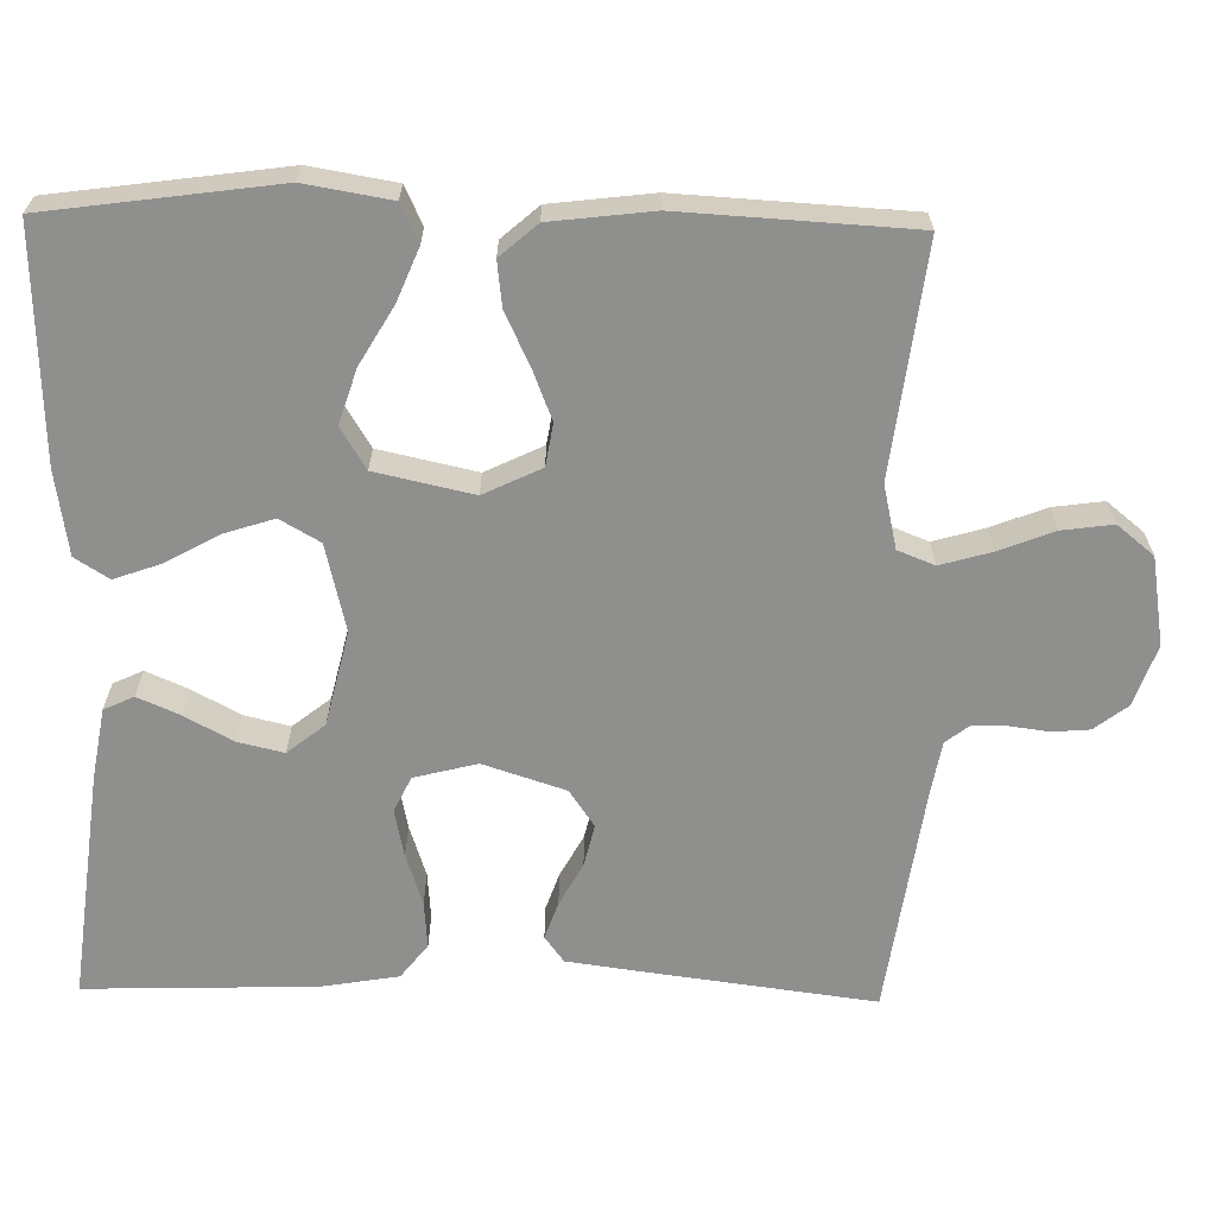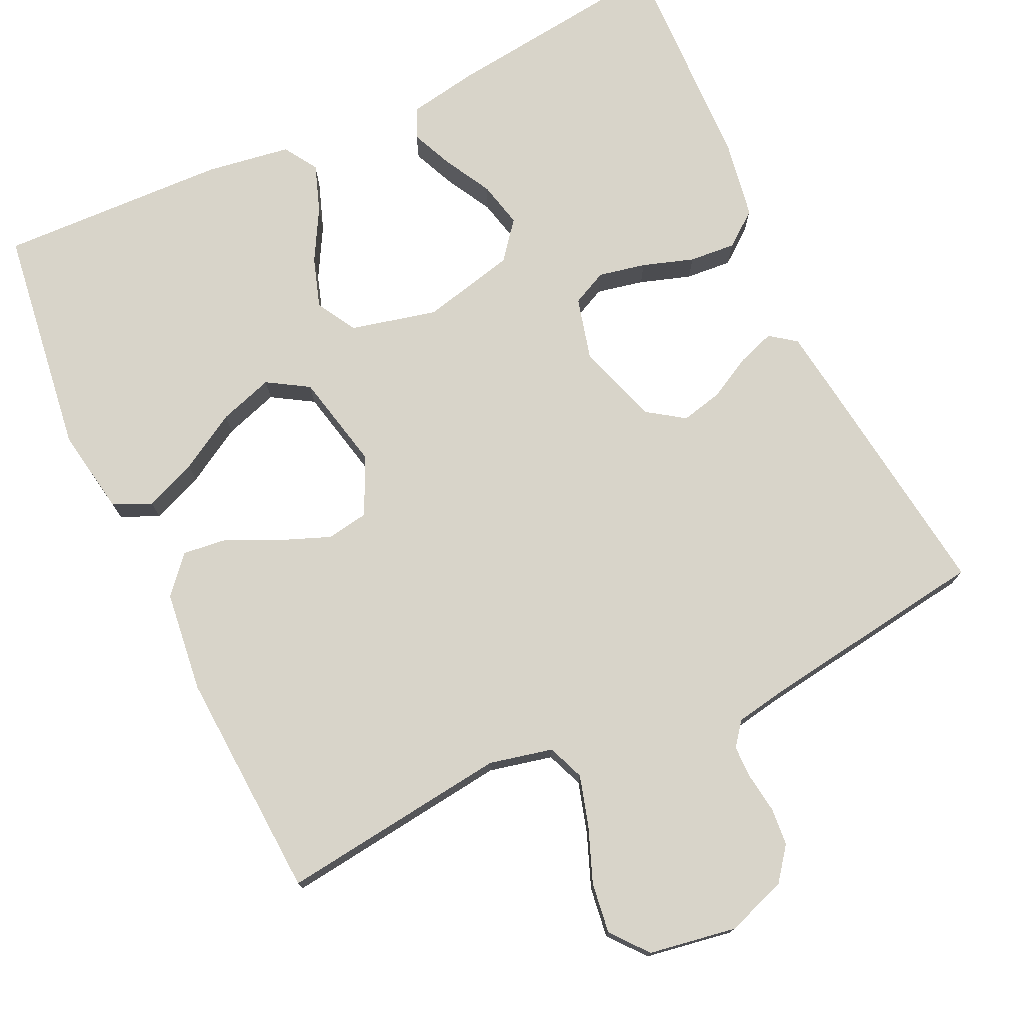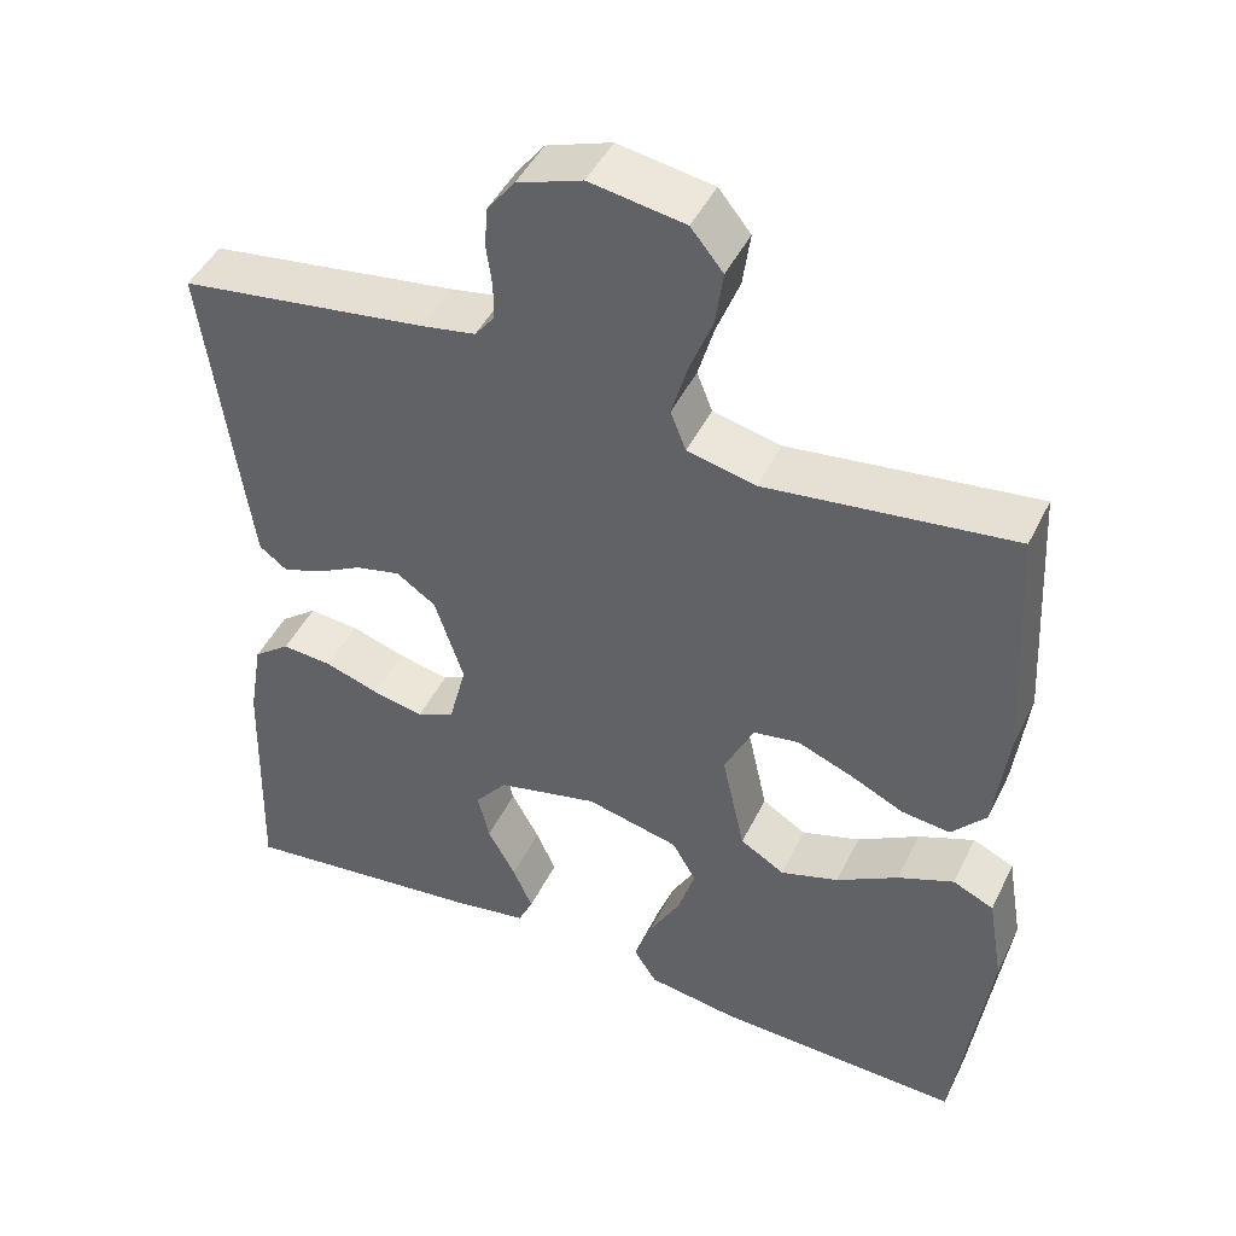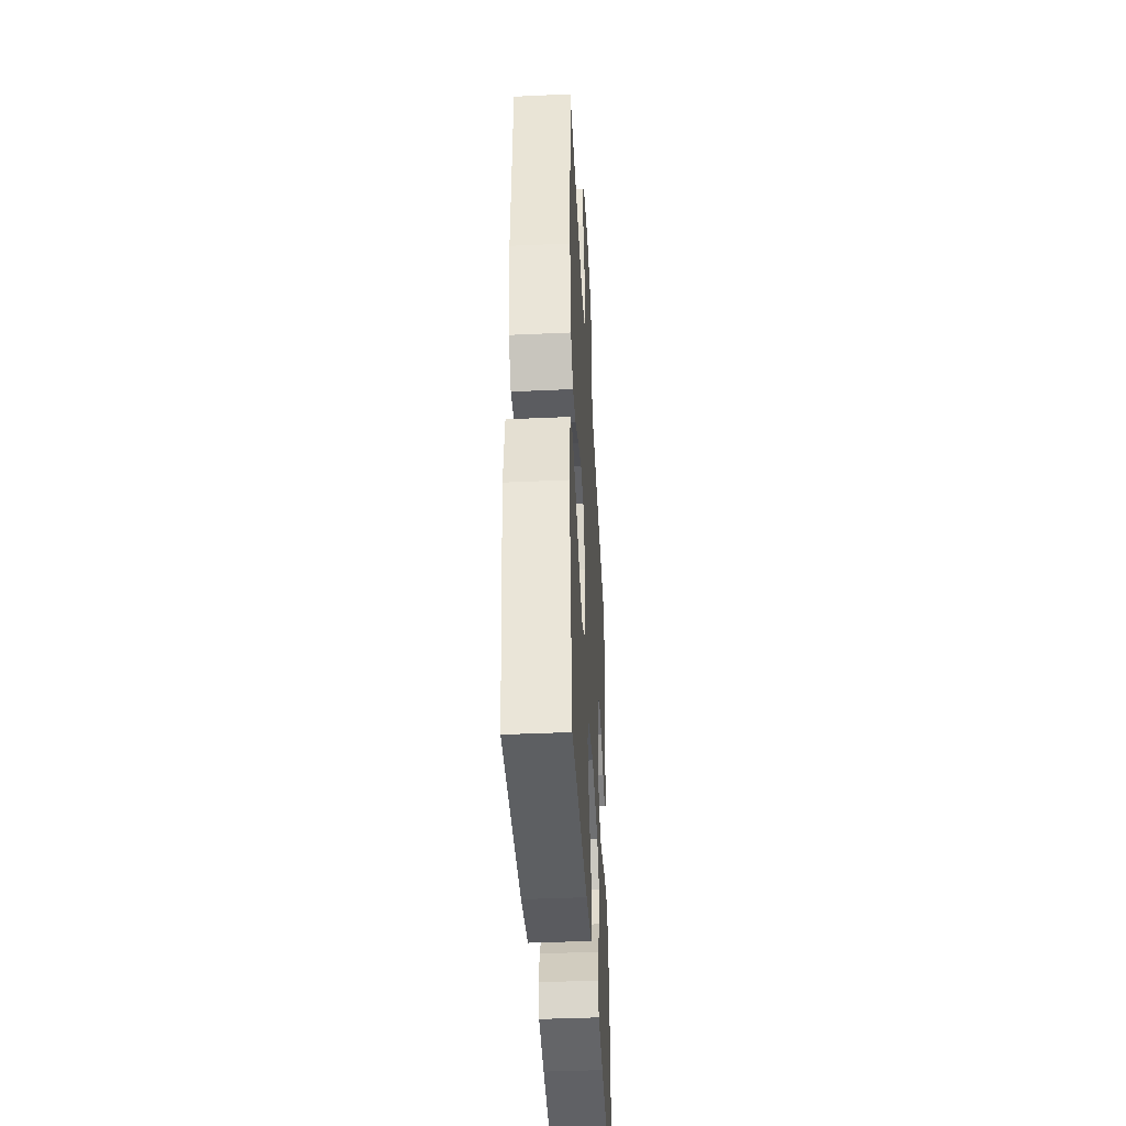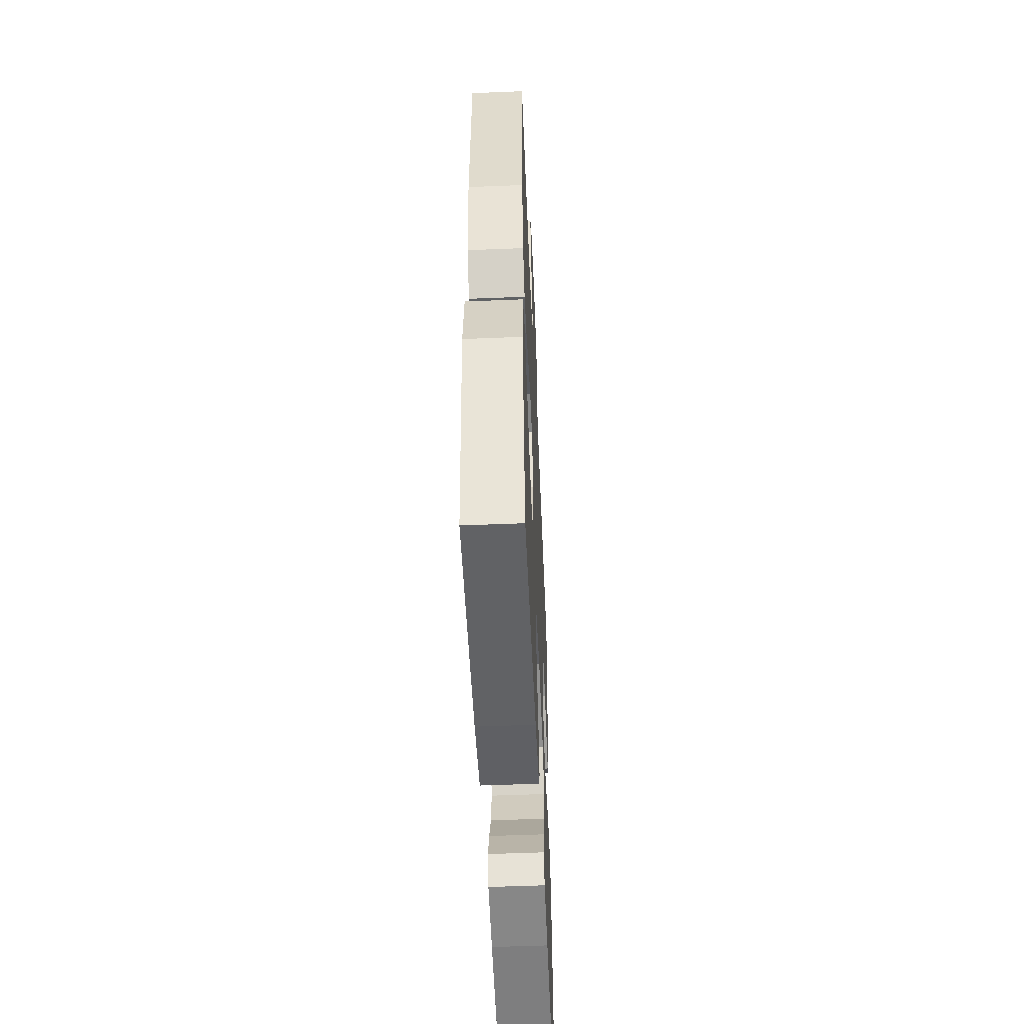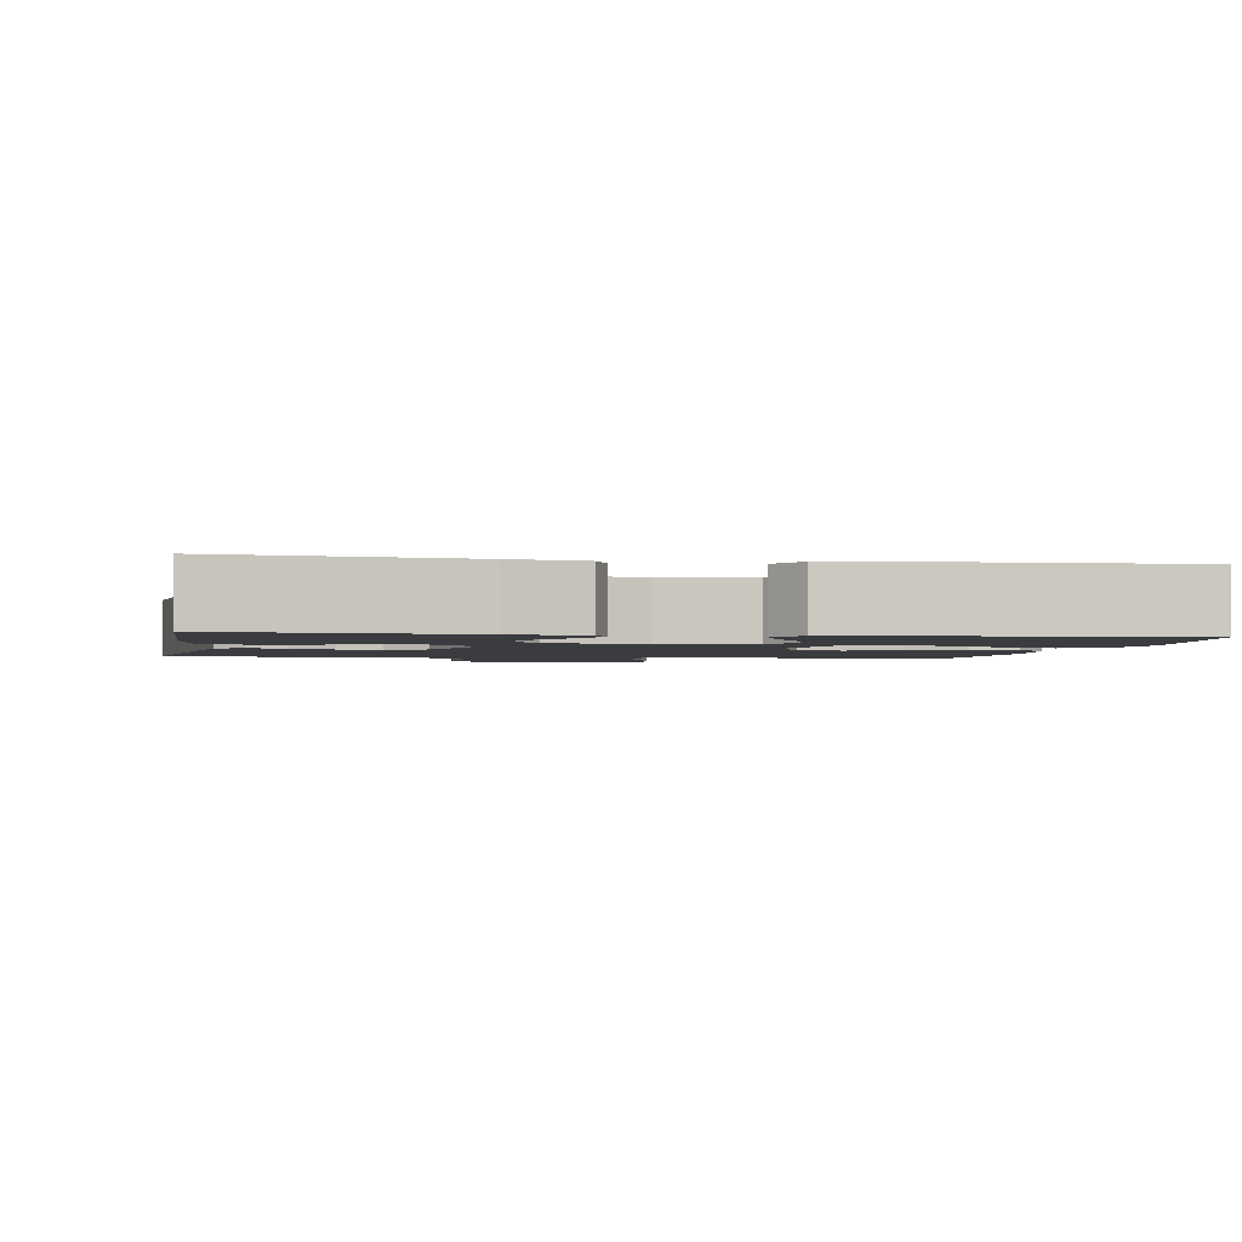
<metadata>
{"format":"obj","ext":"obj","renderer":"f3d","projection":"perspective","resolution":1024,"background":"white","views":[{"elev":-65.2,"azim":-91.1,"up":"+Y"},{"elev":75.4,"azim":-25.2,"up":"+Y"},{"elev":45.8,"azim":-155.0,"up":"+Z"},{"elev":-41.8,"azim":-86.9,"up":"+Z"},{"elev":-52.7,"azim":-87.5,"up":"+Z"},{"elev":-2.0,"azim":170.1,"up":"+Y"}]}
</metadata>
<code>
v -0.5 0.07 0.5
v -0.2 0.07 0.463
v -0.117 0.07 0.482
v -0.098 0.07 0.53
v -0.117 0.07 0.596
v -0.145 0.07 0.668
v -0.154 0.07 0.734
v -0.115 0.07 0.782
v 0 0.07 0.801
v 0.079 0.07 0.773
v 0.112 0.07 0.73
v 0.116 0.07 0.681
v 0.109 0.07 0.63
v 0.109 0.07 0.586
v 0.133 0.07 0.555
v 0.2 0.07 0.543
v 0.5 0.07 0.5
v 0.461 0.07 0.2
v 0.448 0.07 0.105
v 0.414 0.07 0.08
v 0.365 0.07 0.097
v 0.31 0.07 0.127
v 0.255 0.07 0.14
v 0.207 0.07 0.107
v 0.172 0.07 0
v 0.193 0.07 -0.082
v 0.239 0.07 -0.104
v 0.301 0.07 -0.091
v 0.368 0.07 -0.069
v 0.429 0.07 -0.064
v 0.474 0.07 -0.099
v 0.491 0.07 -0.2
v 0.5 0.07 -0.5
v 0.2 0.07 -0.464
v 0.108 0.07 -0.448
v 0.09 0.07 -0.409
v 0.114 0.07 -0.354
v 0.148 0.07 -0.292
v 0.162 0.07 -0.232
v 0.123 0.07 -0.183
v 0 0.07 -0.154
v -0.113 0.07 -0.181
v -0.143 0.07 -0.233
v -0.122 0.07 -0.298
v -0.084 0.07 -0.366
v -0.062 0.07 -0.428
v -0.09 0.07 -0.472
v -0.2 0.07 -0.489
v -0.5 0.07 -0.5
v -0.541 0.07 -0.2
v -0.522 0.07 -0.088
v -0.472 0.07 -0.065
v -0.404 0.07 -0.093
v -0.329 0.07 -0.137
v -0.258 0.07 -0.16
v -0.204 0.07 -0.127
v -0.176 0.07 0
v -0.212 0.07 0.075
v -0.267 0.07 0.084
v -0.333 0.07 0.058
v -0.4 0.07 0.026
v -0.459 0.07 0.019
v -0.501 0.07 0.067
v -0.517 0.07 0.2
v -0.5 0 0.5
v -0.2 0 0.463
v -0.117 0 0.482
v -0.098 0 0.53
v -0.117 0 0.596
v -0.145 0 0.668
v -0.154 0 0.734
v -0.115 0 0.782
v 0 0 0.801
v 0.079 0 0.773
v 0.112 0 0.73
v 0.116 0 0.681
v 0.109 0 0.63
v 0.109 0 0.586
v 0.133 0 0.555
v 0.2 0 0.543
v 0.5 0 0.5
v 0.461 0 0.2
v 0.448 0 0.105
v 0.414 0 0.08
v 0.365 0 0.097
v 0.31 0 0.127
v 0.255 0 0.14
v 0.207 0 0.107
v 0.172 0 0
v 0.193 0 -0.082
v 0.239 0 -0.104
v 0.301 0 -0.091
v 0.368 0 -0.069
v 0.429 0 -0.064
v 0.474 0 -0.099
v 0.491 0 -0.2
v 0.5 0 -0.5
v 0.2 0 -0.464
v 0.108 0 -0.448
v 0.09 0 -0.409
v 0.114 0 -0.354
v 0.148 0 -0.292
v 0.162 0 -0.232
v 0.123 0 -0.183
v 0 0 -0.154
v -0.113 0 -0.181
v -0.143 0 -0.233
v -0.122 0 -0.298
v -0.084 0 -0.366
v -0.062 0 -0.428
v -0.09 0 -0.472
v -0.2 0 -0.489
v -0.5 0 -0.5
v -0.541 0 -0.2
v -0.522 0 -0.088
v -0.472 0 -0.065
v -0.404 0 -0.093
v -0.329 0 -0.137
v -0.258 0 -0.16
v -0.204 0 -0.127
v -0.176 0 0
v -0.212 0 0.075
v -0.267 0 0.084
v -0.333 0 0.058
v -0.4 0 0.026
v -0.459 0 0.019
v -0.501 0 0.067
v -0.517 0 0.2
f 64 1 2
f 63 64 2
f 62 63 2
f 61 62 2
f 60 61 2
f 59 60 2 3
f 58 59 3 4
f 57 58 4
f 52 53 54
f 51 52 54
f 50 51 54
f 49 50 54
f 48 49 54
f 47 48 54
f 46 47 54
f 45 46 54
f 44 45 54
f 43 44 54 55
f 42 43 55 56
f 36 37 38
f 35 36 38
f 34 35 38
f 33 34 38
f 32 33 38
f 31 32 38
f 30 31 38
f 29 30 38
f 28 29 38
f 27 28 38 39
f 26 27 39 40
f 20 21 22
f 19 20 22
f 18 19 22
f 17 18 22
f 16 17 22
f 15 16 22 23
f 14 15 23 24
f 11 12 13
f 10 11 13
f 9 10 13
f 8 9 13
f 7 8 13
f 6 7 13
f 5 6 13
f 4 5 13 14
f 14 24 25
f 4 14 25
f 57 4 25
f 57 25 26
f 56 57 26
f 42 56 26
f 41 42 26
f 26 40 41
f 66 65 128
f 66 128 127
f 66 127 126
f 66 126 125
f 66 125 124
f 67 66 124 123
f 68 67 123 122
f 68 122 121
f 118 117 116
f 118 116 115
f 118 115 114
f 118 114 113
f 118 113 112
f 118 112 111
f 118 111 110
f 118 110 109
f 118 109 108
f 119 118 108 107
f 120 119 107 106
f 102 101 100
f 102 100 99
f 102 99 98
f 102 98 97
f 102 97 96
f 102 96 95
f 102 95 94
f 102 94 93
f 102 93 92
f 103 102 92 91
f 104 103 91 90
f 86 85 84
f 86 84 83
f 86 83 82
f 86 82 81
f 86 81 80
f 87 86 80 79
f 88 87 79 78
f 77 76 75
f 77 75 74
f 77 74 73
f 77 73 72
f 77 72 71
f 77 71 70
f 77 70 69
f 78 77 69 68
f 89 88 78
f 89 78 68
f 89 68 121
f 90 89 121
f 90 121 120
f 90 120 106
f 90 106 105
f 105 104 90
f 1 65 66 2
f 2 66 67 3
f 3 67 68 4
f 4 68 69 5
f 5 69 70 6
f 6 70 71 7
f 7 71 72 8
f 8 72 73 9
f 9 73 74 10
f 10 74 75 11
f 11 75 76 12
f 12 76 77 13
f 13 77 78 14
f 14 78 79 15
f 15 79 80 16
f 16 80 81 17
f 17 81 82 18
f 18 82 83 19
f 19 83 84 20
f 20 84 85 21
f 21 85 86 22
f 22 86 87 23
f 23 87 88 24
f 24 88 89 25
f 25 89 90 26
f 26 90 91 27
f 27 91 92 28
f 28 92 93 29
f 29 93 94 30
f 30 94 95 31
f 31 95 96 32
f 32 96 97 33
f 33 97 98 34
f 34 98 99 35
f 35 99 100 36
f 36 100 101 37
f 37 101 102 38
f 38 102 103 39
f 39 103 104 40
f 40 104 105 41
f 41 105 106 42
f 42 106 107 43
f 43 107 108 44
f 44 108 109 45
f 45 109 110 46
f 46 110 111 47
f 47 111 112 48
f 48 112 113 49
f 49 113 114 50
f 50 114 115 51
f 51 115 116 52
f 52 116 117 53
f 53 117 118 54
f 54 118 119 55
f 55 119 120 56
f 56 120 121 57
f 57 121 122 58
f 58 122 123 59
f 59 123 124 60
f 60 124 125 61
f 61 125 126 62
f 62 126 127 63
f 63 127 128 64
f 64 128 65 1

</code>
